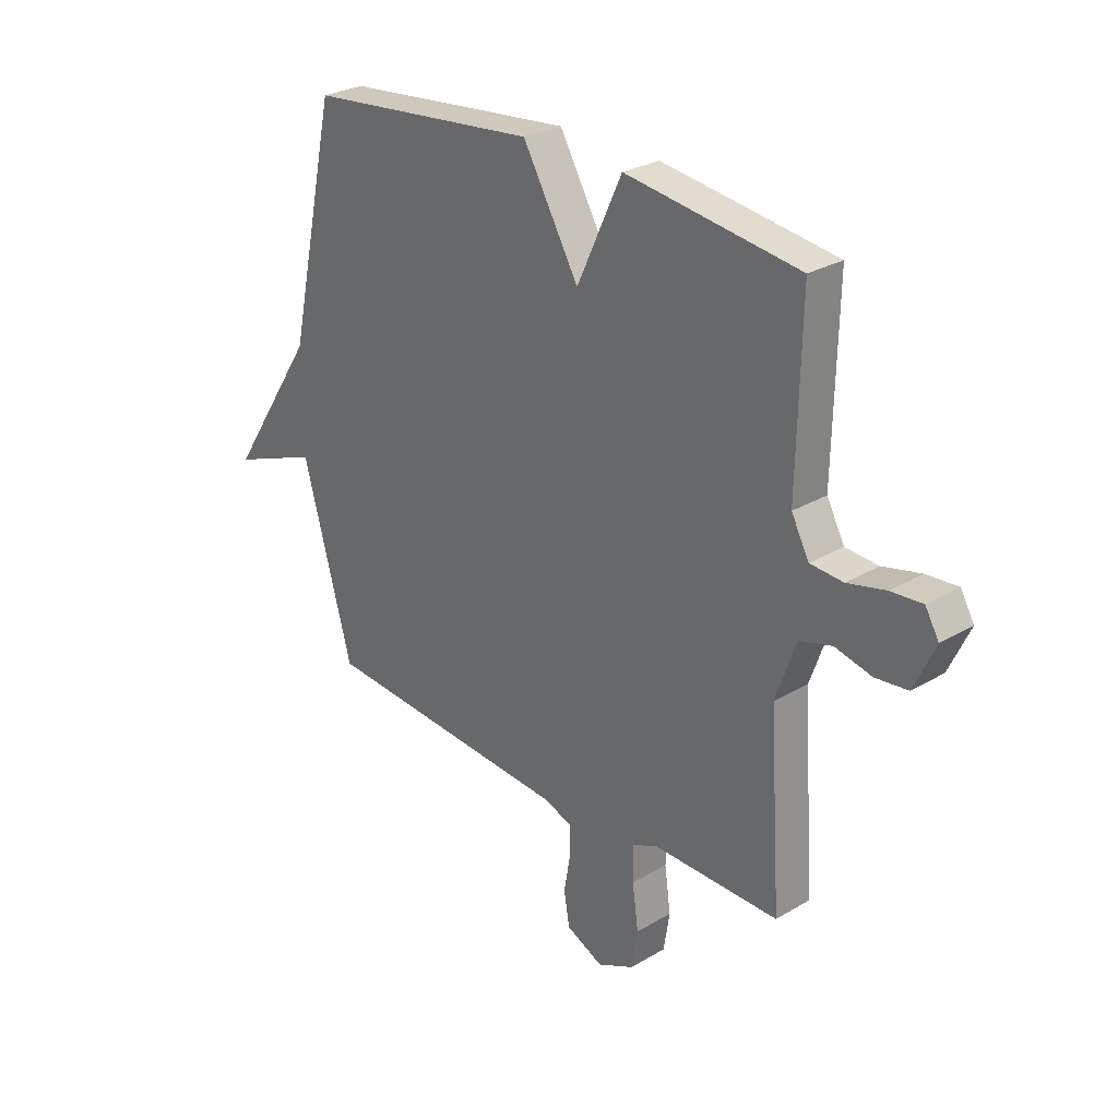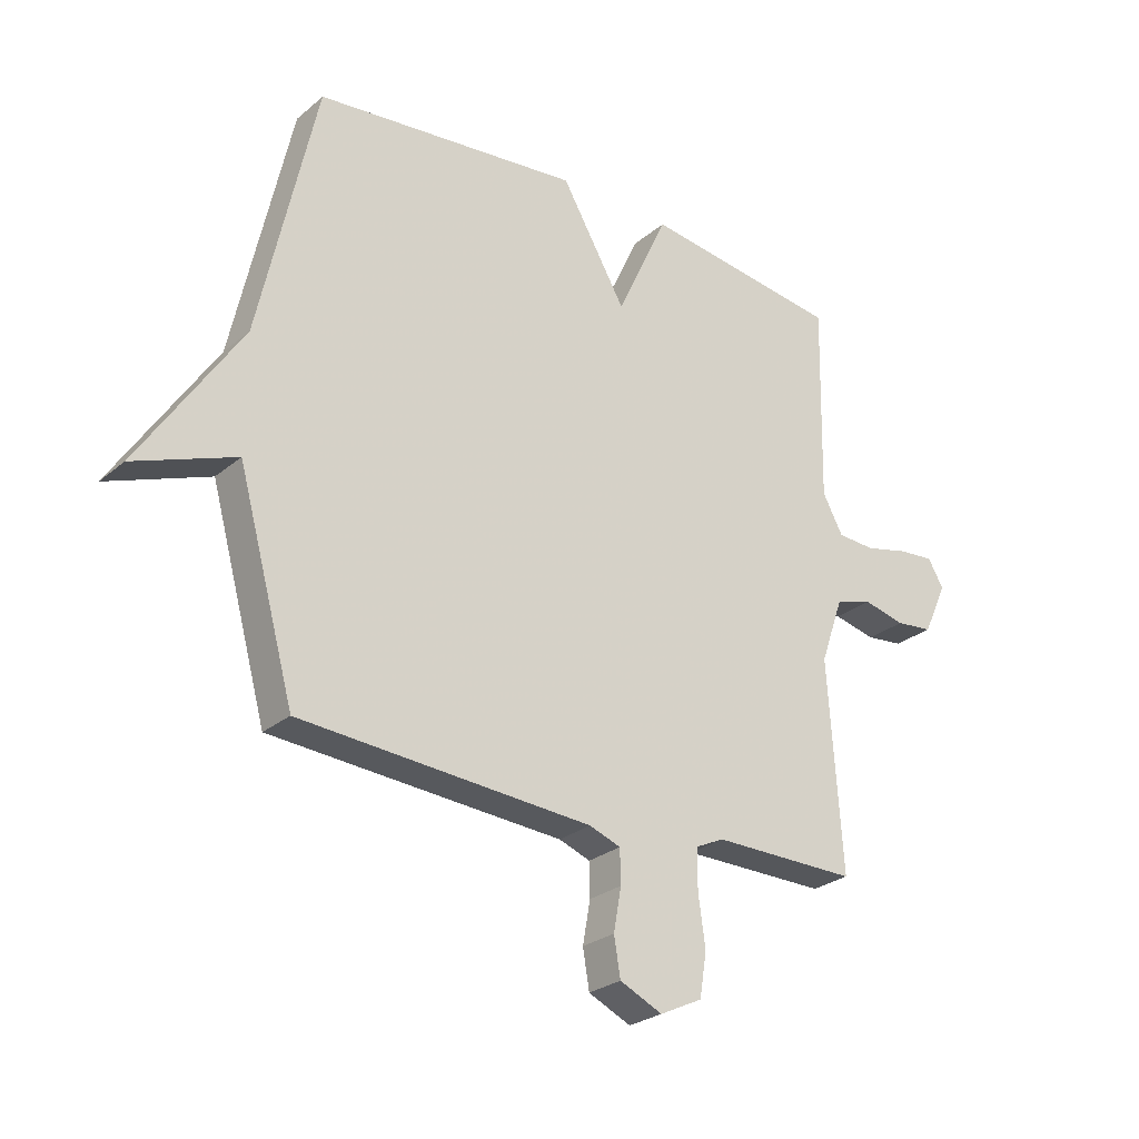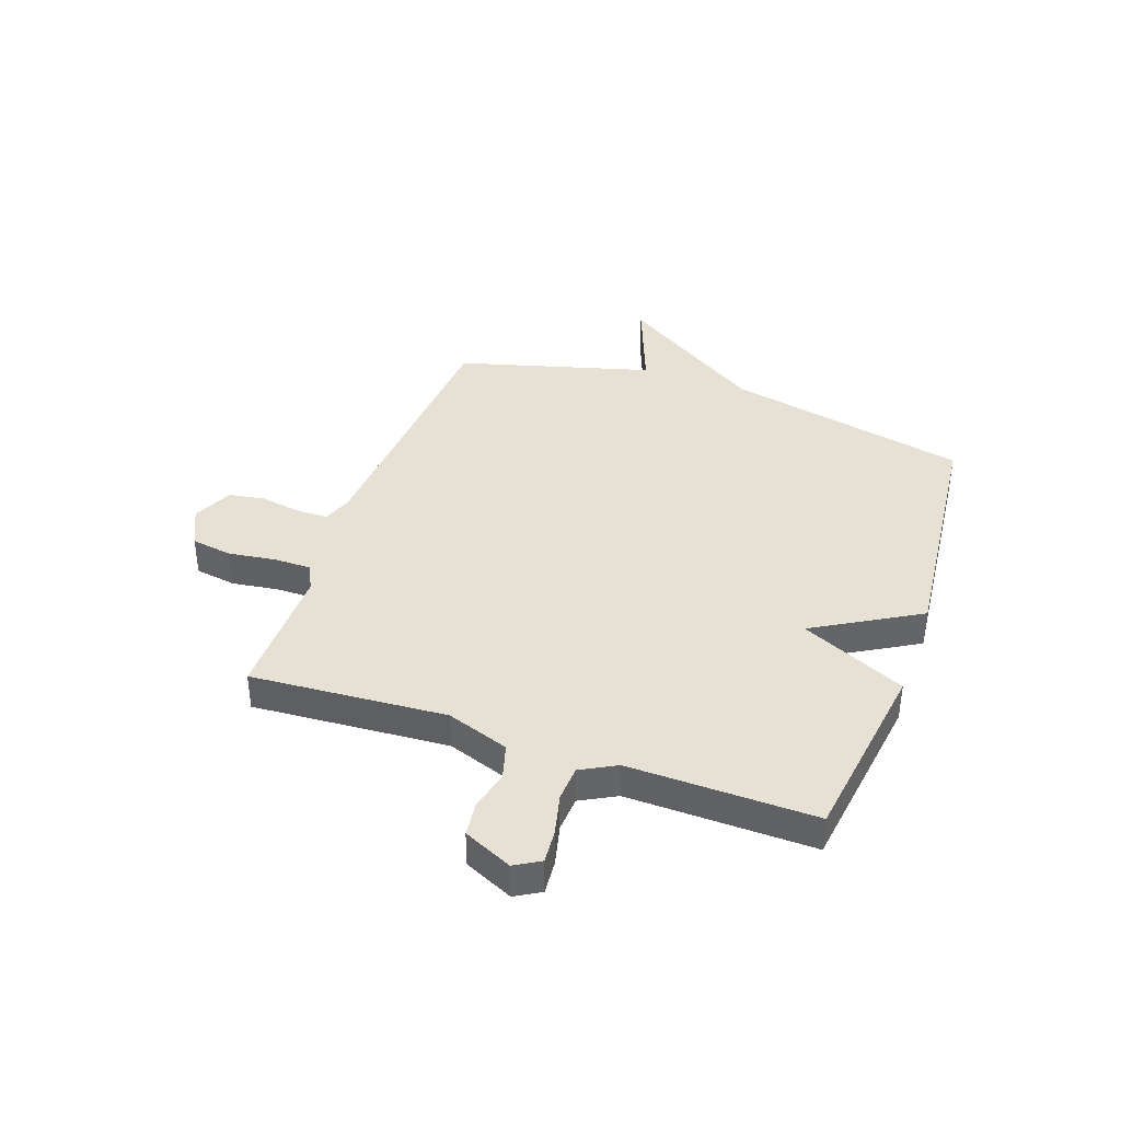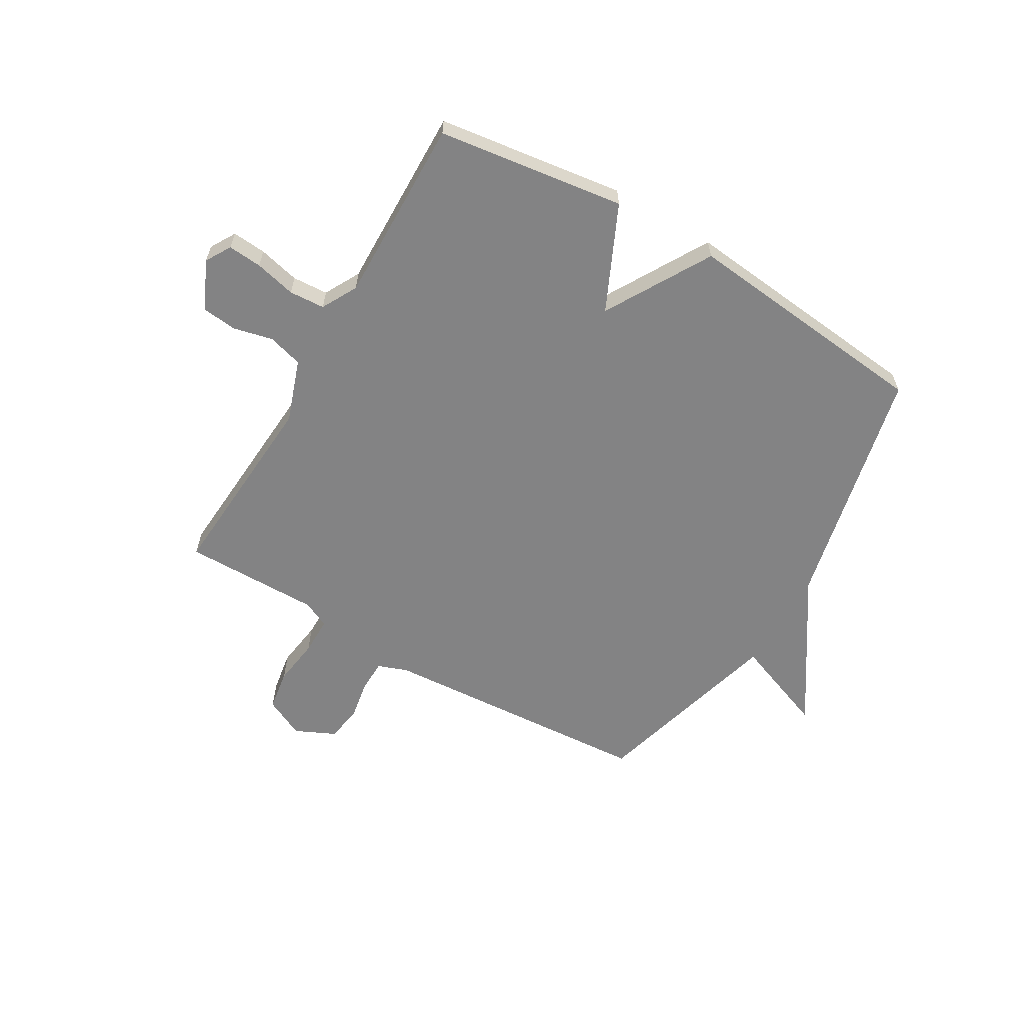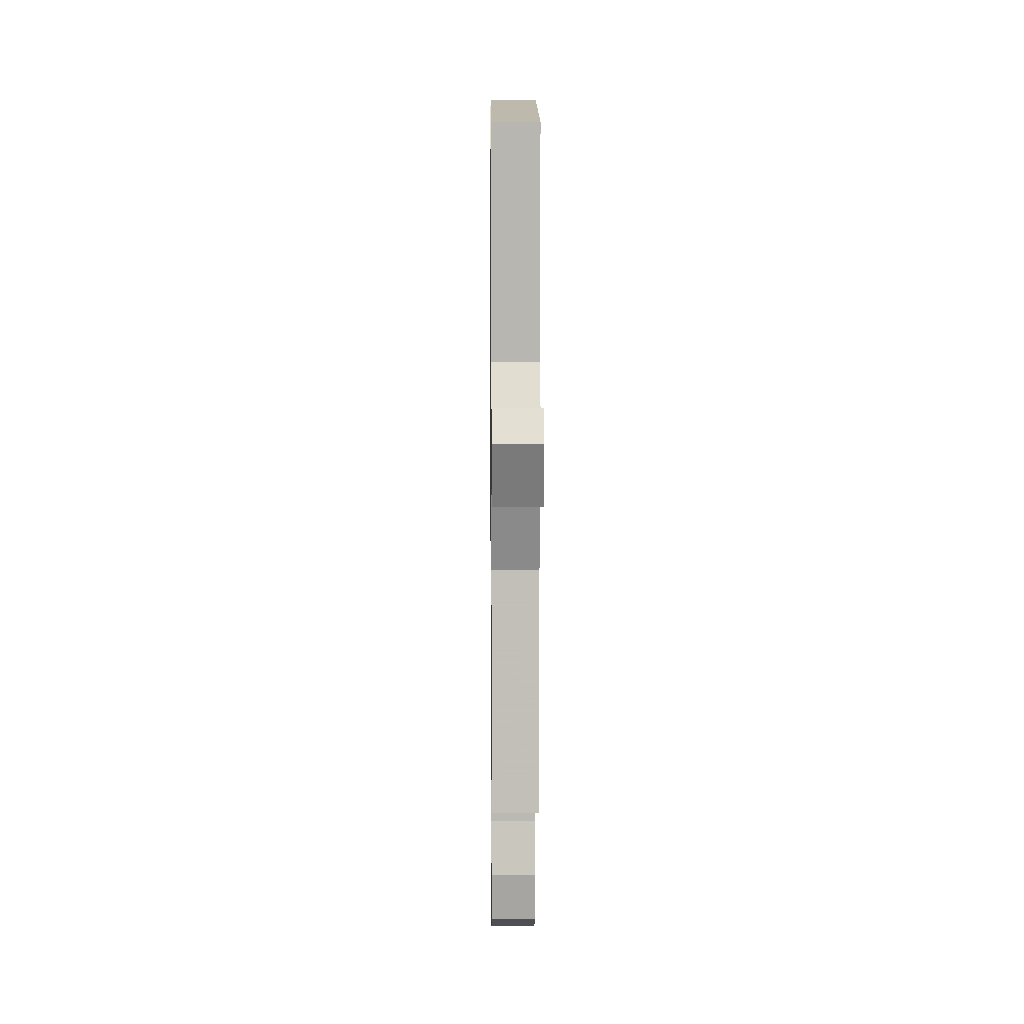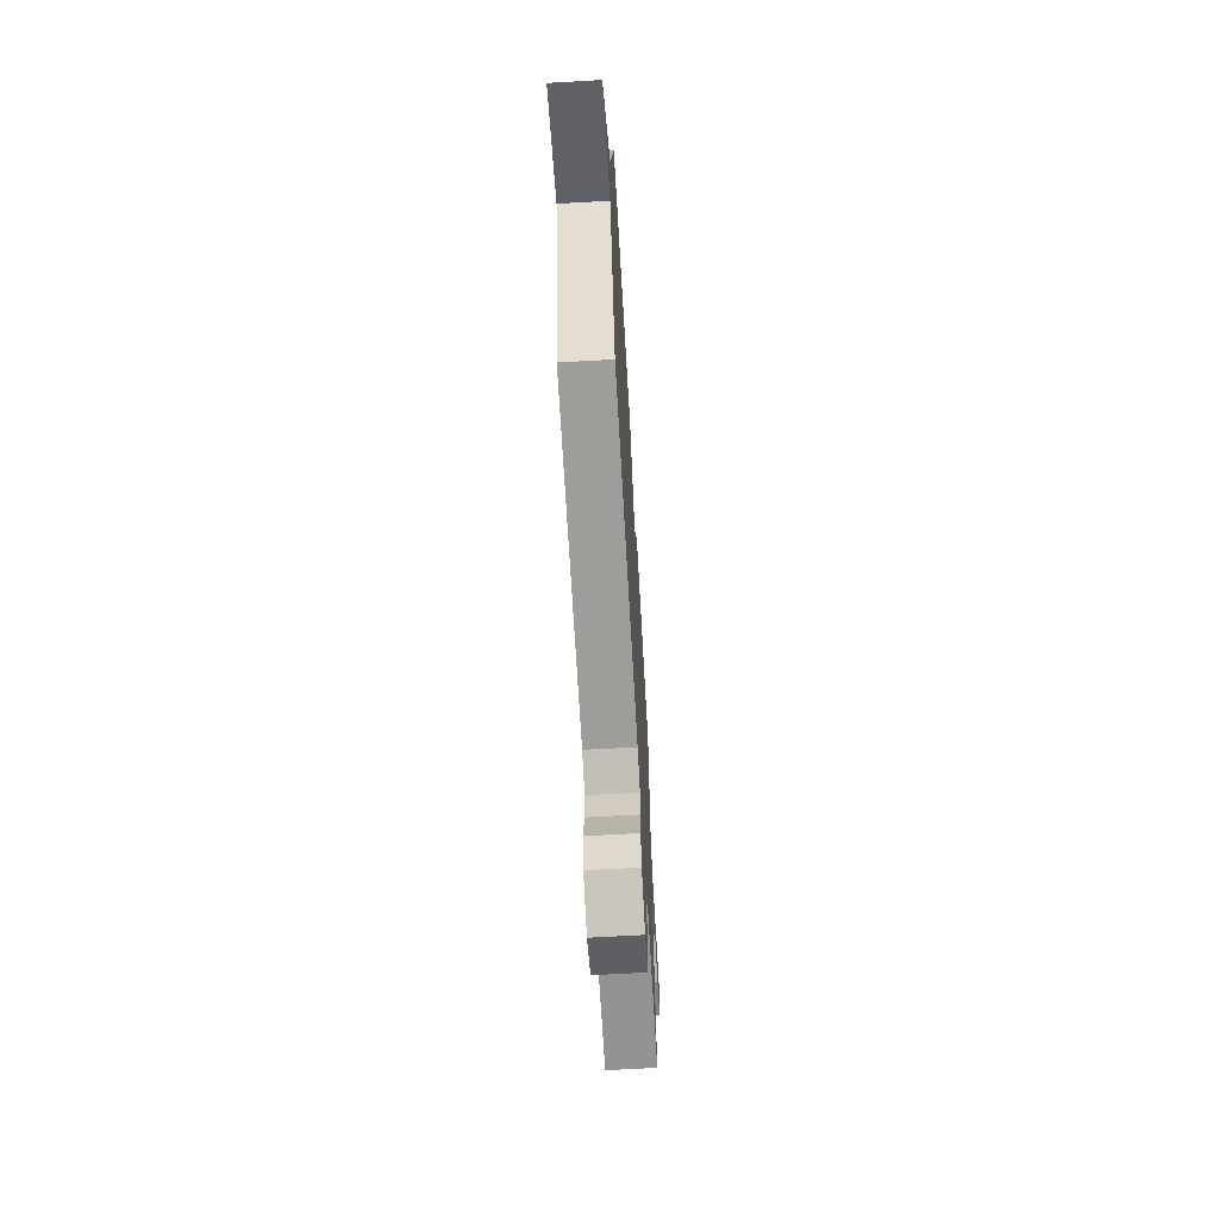
<metadata>
{"format":"obj","ext":"obj","renderer":"f3d","projection":"perspective","resolution":1024,"background":"white","views":[{"elev":27.7,"azim":-132.2,"up":"+Z"},{"elev":-26.6,"azim":142.0,"up":"+Z"},{"elev":39.1,"azim":-70.6,"up":"+Y"},{"elev":-61.2,"azim":-30.4,"up":"+Y"},{"elev":7.2,"azim":-90.6,"up":"+Z"},{"elev":-66.4,"azim":93.3,"up":"+Z"}]}
</metadata>
<code>
v 0.5 0.07 -0.5
v -0.002 0.07 -0.535
v -0.056 0.07 -0.555
v -0.057 0.07 -0.613
v -0.044 0.07 -0.686
v -0.055 0.07 -0.752
v -0.128 0.07 -0.786
v -0.201 0.07 -0.751
v -0.213 0.07 -0.676
v -0.201 0.07 -0.59
v -0.201 0.07 -0.521
v -0.25 0.07 -0.498
v -0.5 0.07 -0.5
v -0.476 0.07 -0.143
v -0.516 0.07 -0.029
v -0.58 0.07 -0.011
v -0.652 0.07 -0.028
v -0.716 0.07 -0.021
v -0.757 0.07 0.068
v -0.73 0.07 0.114
v -0.668 0.07 0.109
v -0.593 0.07 0.091
v -0.528 0.07 0.095
v -0.493 0.07 0.16
v -0.5 0.07 0.5
v -0.158 0.07 0.547
v -0.069 0.07 0.355
v 0.042 0.07 0.547
v 0.5 0.07 0.5
v 0.598 0.07 0.055
v 0.772 0.07 -0.211
v 0.598 0.07 -0.145
v 0.5 0 -0.5
v -0.002 0 -0.535
v -0.056 0 -0.555
v -0.057 0 -0.613
v -0.044 0 -0.686
v -0.055 0 -0.752
v -0.128 0 -0.786
v -0.201 0 -0.751
v -0.213 0 -0.676
v -0.201 0 -0.59
v -0.201 0 -0.521
v -0.25 0 -0.498
v -0.5 0 -0.5
v -0.476 0 -0.143
v -0.516 0 -0.029
v -0.58 0 -0.011
v -0.652 0 -0.028
v -0.716 0 -0.021
v -0.757 0 0.068
v -0.73 0 0.114
v -0.668 0 0.109
v -0.593 0 0.091
v -0.528 0 0.095
v -0.493 0 0.16
v -0.5 0 0.5
v -0.158 0 0.547
v -0.069 0 0.355
v 0.042 0 0.547
v 0.5 0 0.5
v 0.598 0 0.055
v 0.772 0 -0.211
v 0.598 0 -0.145
f 30 31 32
f 32 1 2
f 30 32 2
f 29 30 2
f 28 29 2
f 27 28 2
f 27 2 3
f 26 27 3
f 25 26 3
f 24 25 3
f 23 24 3 4
f 22 23 4 5
f 20 21 22
f 19 20 22
f 18 19 22
f 17 18 22
f 16 17 22
f 15 16 22
f 15 22 5
f 14 15 5
f 12 13 14
f 11 12 14
f 11 14 5
f 5 6 7
f 11 5 7
f 10 11 7
f 7 8 9 10
f 64 63 62
f 34 33 64
f 34 64 62
f 34 62 61
f 34 61 60
f 34 60 59
f 35 34 59
f 35 59 58
f 35 58 57
f 35 57 56
f 36 35 56 55
f 37 36 55 54
f 54 53 52
f 54 52 51
f 54 51 50
f 54 50 49
f 54 49 48
f 54 48 47
f 37 54 47
f 37 47 46
f 46 45 44
f 46 44 43
f 37 46 43
f 39 38 37
f 39 37 43
f 39 43 42
f 42 41 40 39
f 1 33 34 2
f 2 34 35 3
f 3 35 36 4
f 4 36 37 5
f 5 37 38 6
f 6 38 39 7
f 7 39 40 8
f 8 40 41 9
f 9 41 42 10
f 10 42 43 11
f 11 43 44 12
f 12 44 45 13
f 13 45 46 14
f 14 46 47 15
f 15 47 48 16
f 16 48 49 17
f 17 49 50 18
f 18 50 51 19
f 19 51 52 20
f 20 52 53 21
f 21 53 54 22
f 22 54 55 23
f 23 55 56 24
f 24 56 57 25
f 25 57 58 26
f 26 58 59 27
f 27 59 60 28
f 28 60 61 29
f 29 61 62 30
f 30 62 63 31
f 31 63 64 32
f 32 64 33 1

</code>
